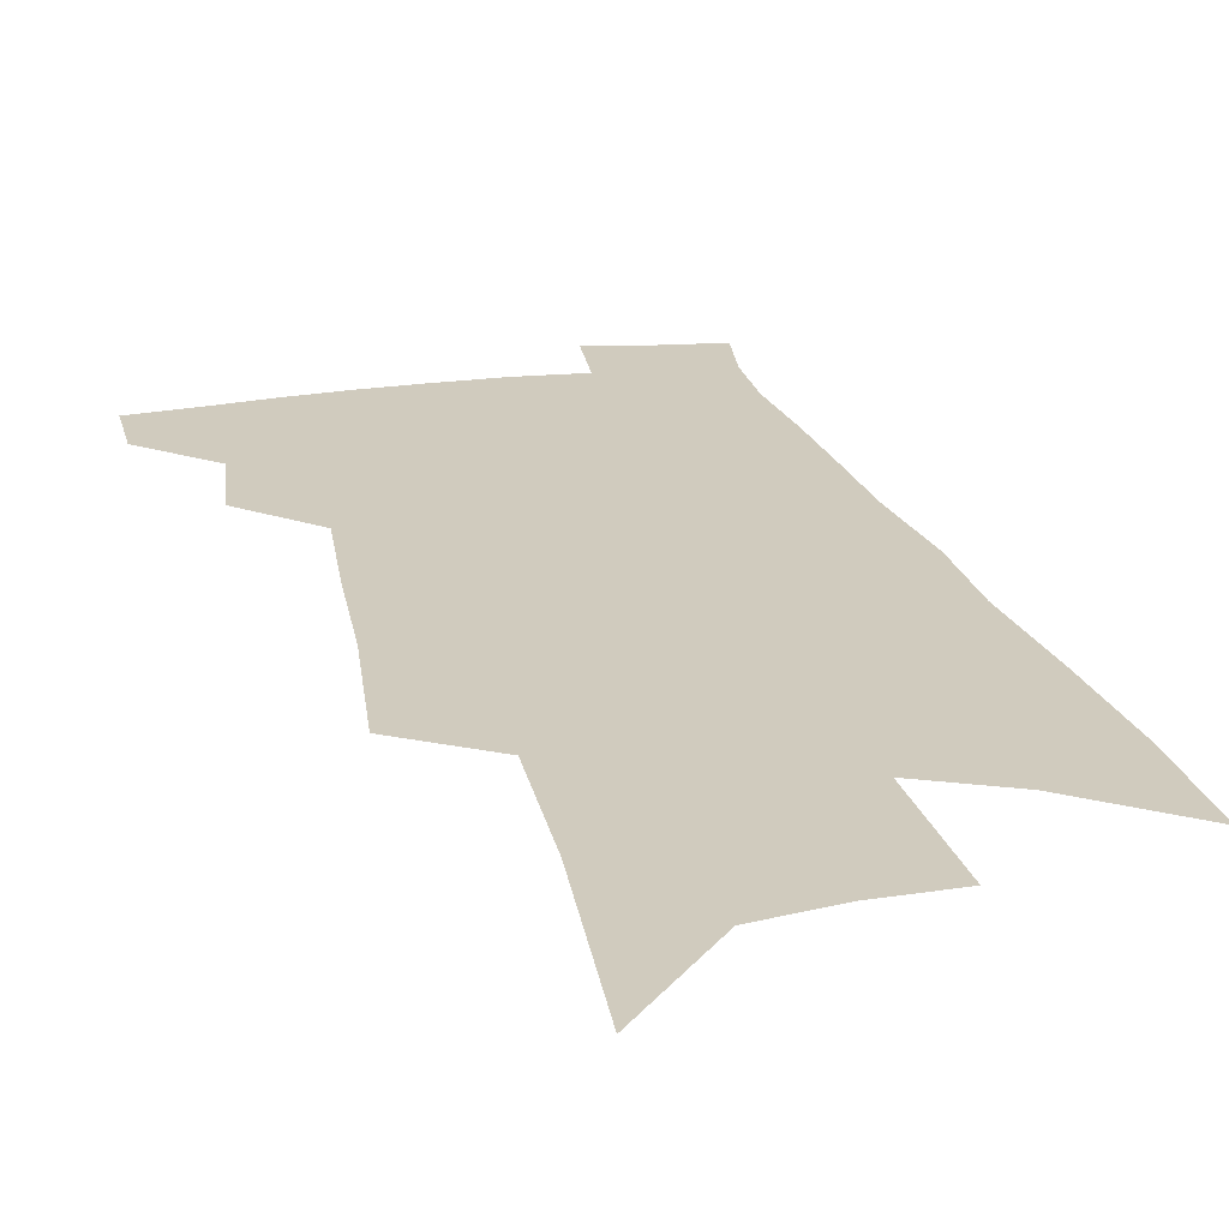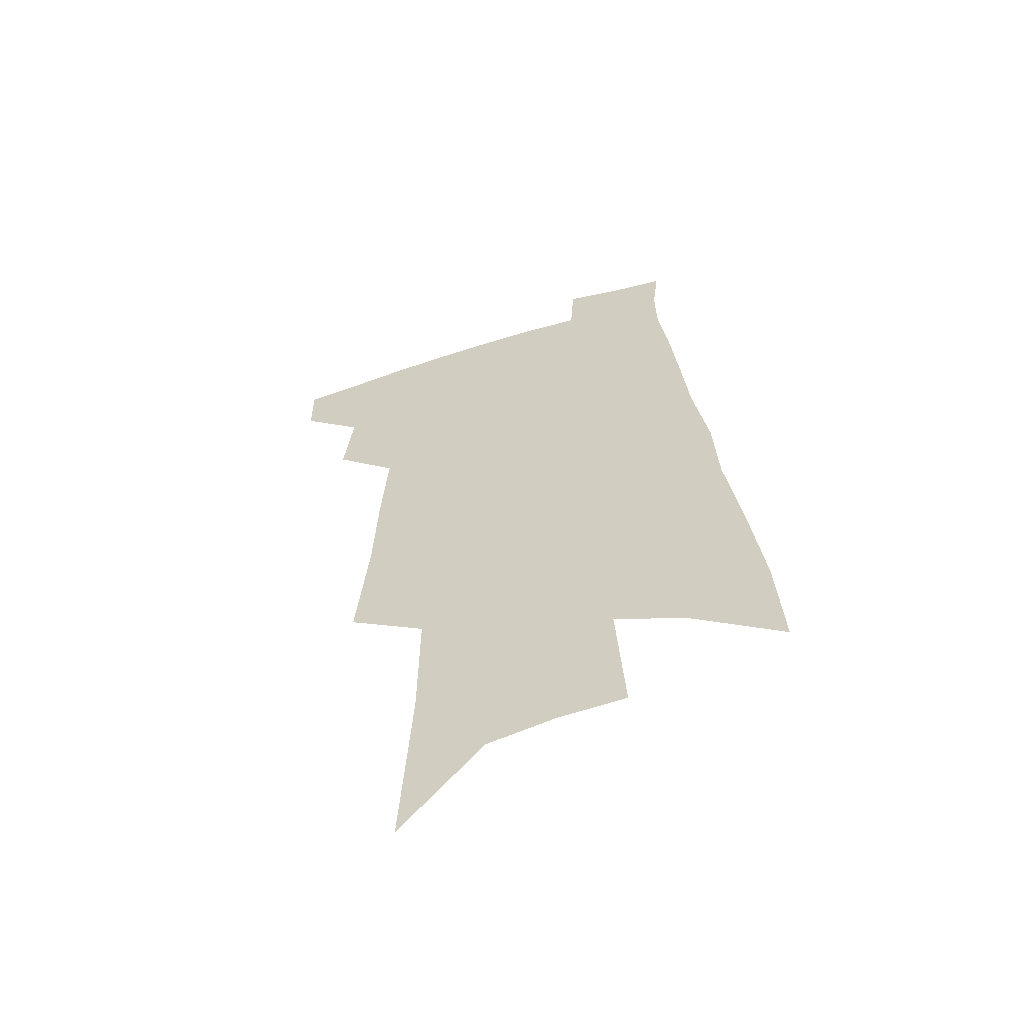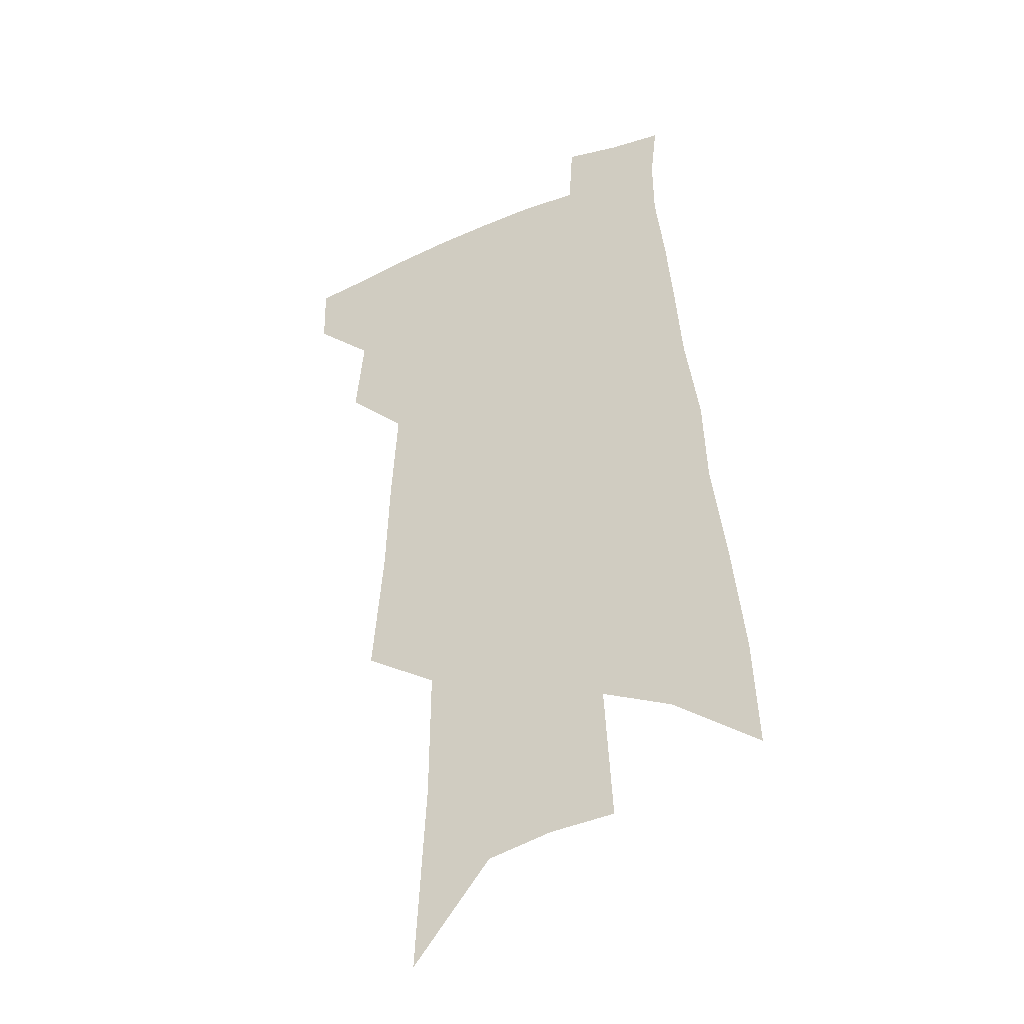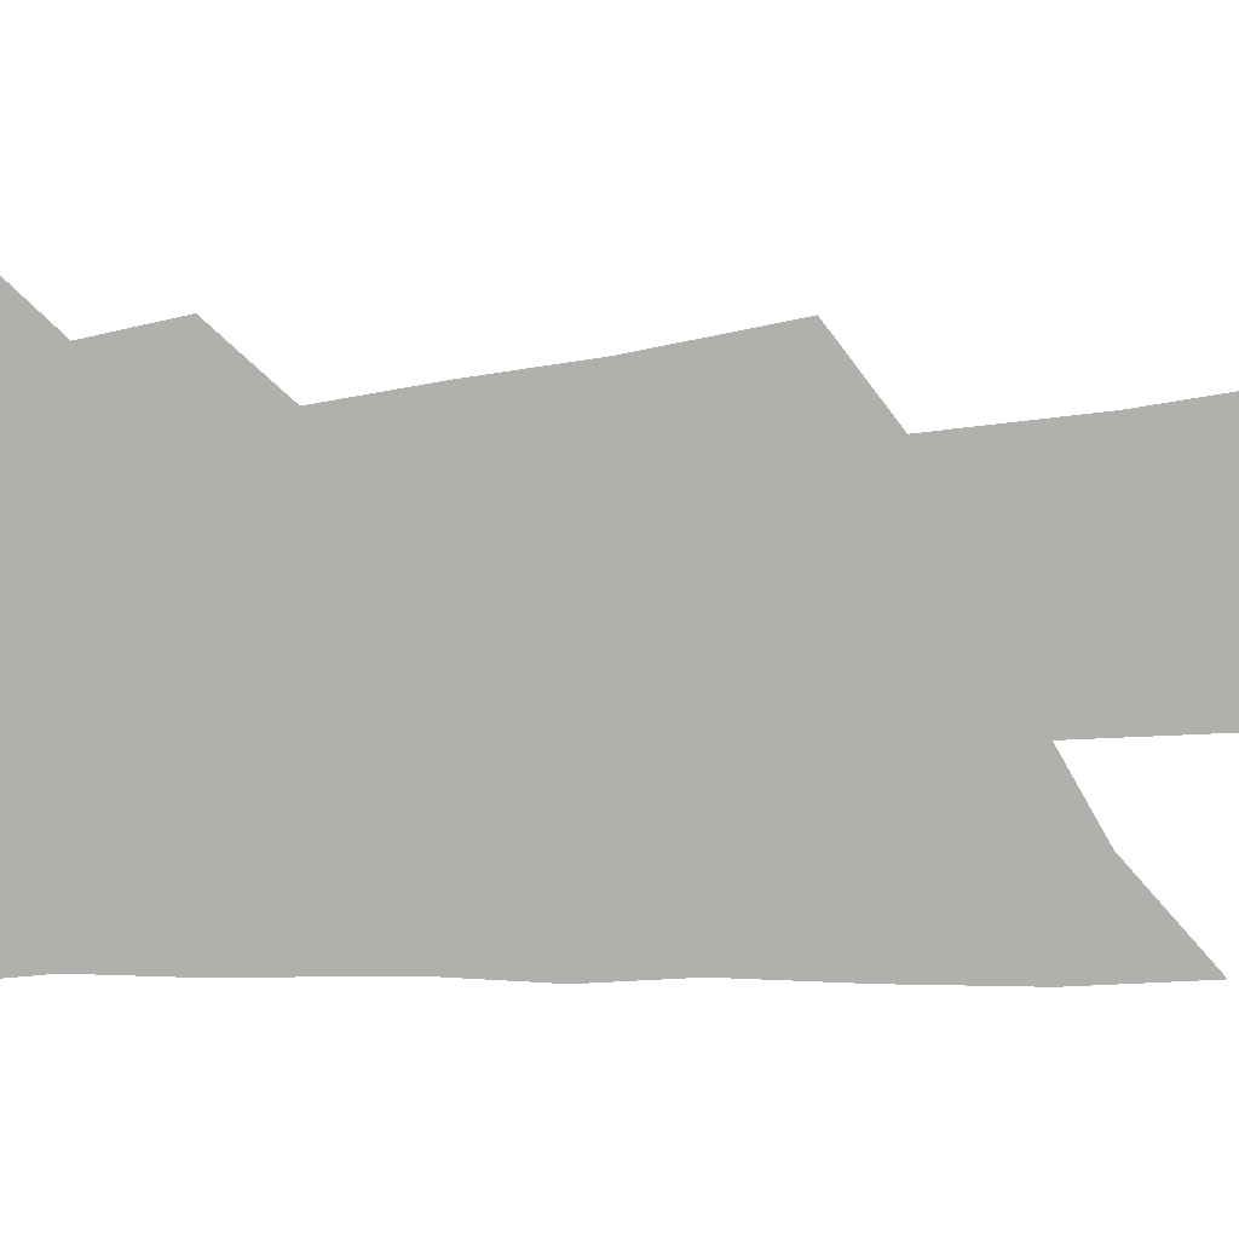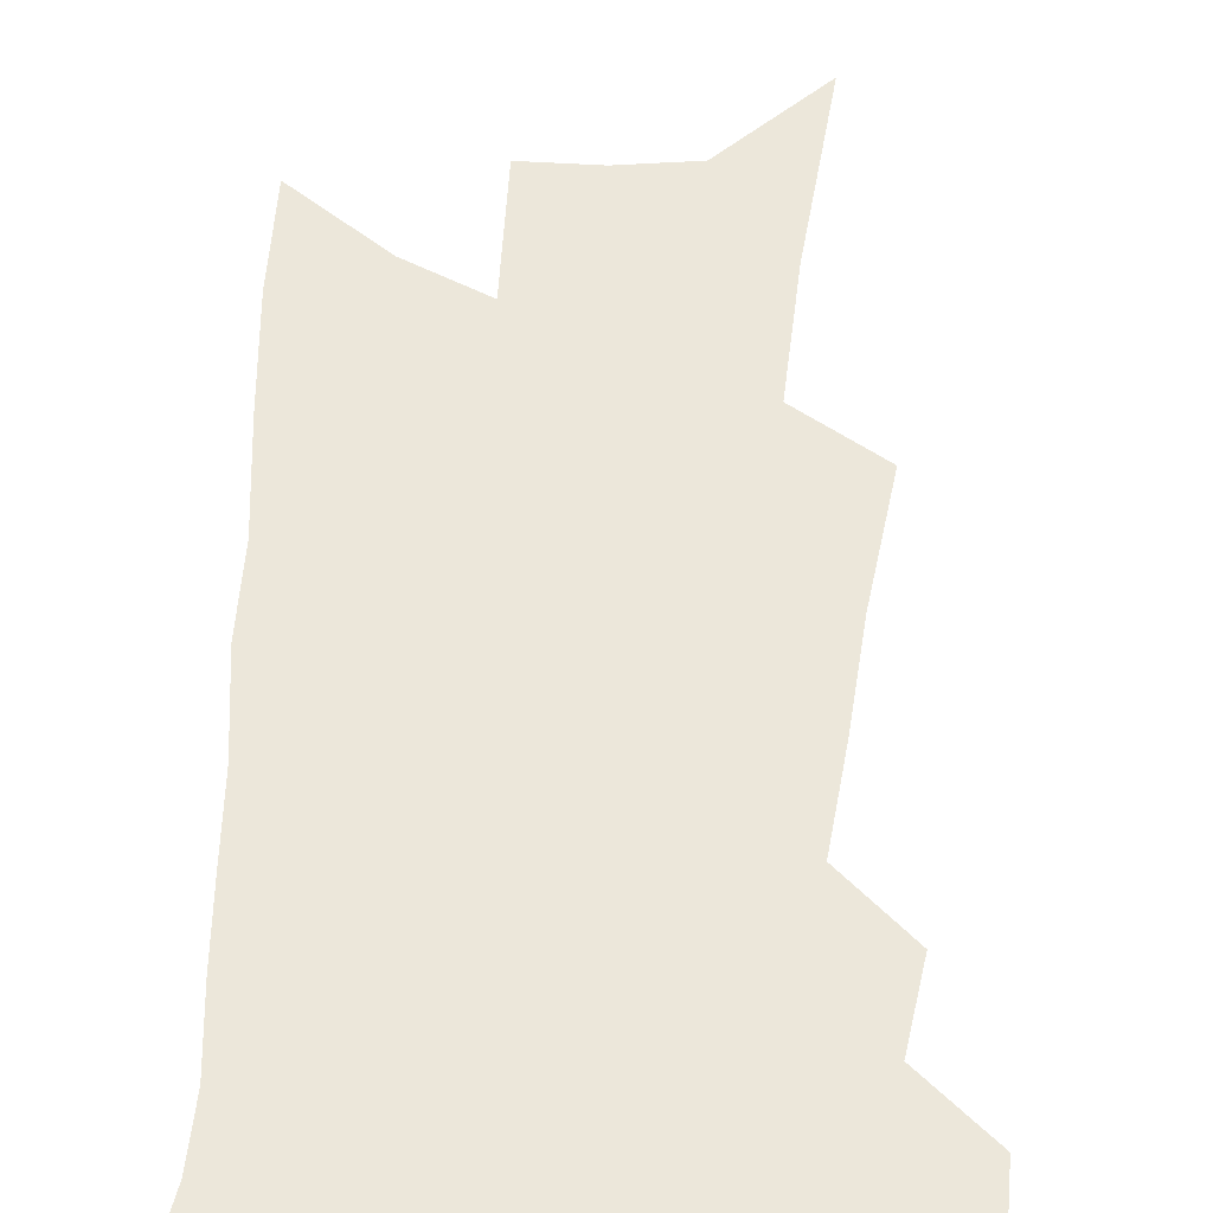
<metadata>
{"format":"obj","ext":"obj","renderer":"f3d","projection":"perspective","resolution":1024,"background":"white","views":[{"elev":23.3,"azim":-12.3,"up":"+Z"},{"elev":-59.6,"azim":17.5,"up":"+Y"},{"elev":-35.6,"azim":28.6,"up":"+Y"},{"elev":-78.7,"azim":-84.1,"up":"+Z"},{"elev":50.7,"azim":-173.6,"up":"+Z"}]}
</metadata>
<code>
v 517.1 443 0
v 516.8 465.5 0
v 537.4 393.5 0
v 540.7 422.9 0
v 540.7 446.1 0
v 538.6 467.8 0
v 552.5 251.3 0
v 557 299.4 0
v 558.6 336.4 0
v 561.1 372.2 0
v 563.1 401.8 0
v 563.7 426.3 0
v 563.4 448.3 0
v 560.3 470.7 0
v 577.4 111.9 0
v 581.6 184 0
v 582.1 233.2 0
v 582.2 274.9 0
v 583.8 316.1 0
v 583.5 347.3 0
v 584.4 378.6 0
v 585.4 406.1 0
v 585.7 429.4 0
v 584.6 450.2 0
v 582.2 472.7 0
v 609.1 148.3 0
v 608.6 204 0
v 607 244.2 0
v 606.9 288.1 0
v 606.4 322 0
v 606.1 353.5 0
v 606.1 382.3 0
v 606.3 407.4 0
v 606.3 430 0
v 606.1 451.3 0
v 604.2 473.6 0
v 635.2 153.2 0
v 633 212.3 0
v 630.9 252.1 0
v 629.4 289 0
v 628.2 324 0
v 627.6 353 0
v 626.8 383.8 0
v 626.8 408.4 0
v 627 430.9 0
v 627.4 451.7 0
v 626.2 473.9 0
v 661.2 154.3 0
v 658.1 205.6 0
v 655 248.6 0
v 651.9 288.7 0
v 650.3 321.8 0
v 649.4 350.7 0
v 647.7 381.5 0
v 647.4 406.1 0
v 647.3 429.9 0
v 647.7 451.8 0
v 648.9 472.3 0
v 650.4 496 0
v 686.3 193.2 0
v 681.4 238.5 0
v 677.2 278.9 0
v 674.3 314.1 0
v 672.4 345.5 0
v 670.7 374.9 0
v 668.3 403.3 0
v 668.3 427.1 0
v 667.8 450.5 0
v 669.5 470.4 0
v 671.9 491.7 0
v 720.8 168.6 0
v 718.5 209.5 0
v 713.3 252.1 0
v 707.5 292.6 0
v 705.8 324.9 0
v 700.2 360.1 0
v 697.4 389.9 0
v 694.5 417.9 0
v 690.7 445.7 0
v 690.4 468.6 0
v 692.8 489.2 0
f 4 5 1
f 1 5 2
f 5 6 2
f 10 11 3
f 3 11 4
f 11 12 4
f 4 12 5
f 12 13 5
f 5 13 6
f 13 14 6
f 17 18 7
f 7 18 8
f 18 19 8
f 8 19 9
f 19 20 9
f 9 20 10
f 20 21 10
f 10 21 11
f 21 22 11
f 11 22 12
f 22 23 12
f 12 23 13
f 23 24 13
f 13 24 14
f 24 25 14
f 15 26 16
f 26 27 16
f 16 27 17
f 27 28 17
f 17 28 18
f 28 29 18
f 18 29 19
f 29 30 19
f 19 30 20
f 30 31 20
f 20 31 21
f 31 32 21
f 21 32 22
f 32 33 22
f 22 33 23
f 33 34 23
f 23 34 24
f 34 35 24
f 24 35 25
f 35 36 25
f 26 37 27
f 37 38 27
f 27 38 28
f 38 39 28
f 28 39 29
f 39 40 29
f 29 40 30
f 40 41 30
f 30 41 31
f 41 42 31
f 31 42 32
f 42 43 32
f 32 43 33
f 43 44 33
f 33 44 34
f 44 45 34
f 34 45 35
f 45 46 35
f 35 46 36
f 46 47 36
f 37 48 38
f 48 49 38
f 38 49 39
f 49 50 39
f 39 50 40
f 50 51 40
f 40 51 41
f 51 52 41
f 41 52 42
f 52 53 42
f 42 53 43
f 53 54 43
f 43 54 44
f 54 55 44
f 44 55 45
f 55 56 45
f 45 56 46
f 56 57 46
f 46 57 47
f 57 58 47
f 49 60 50
f 60 61 50
f 50 61 51
f 61 62 51
f 51 62 52
f 62 63 52
f 52 63 53
f 63 64 53
f 53 64 54
f 64 65 54
f 54 65 55
f 65 66 55
f 55 66 56
f 66 67 56
f 56 67 57
f 67 68 57
f 57 68 58
f 68 69 58
f 58 69 59
f 69 70 59
f 60 71 61
f 71 72 61
f 61 72 62
f 72 73 62
f 62 73 63
f 73 74 63
f 63 74 64
f 74 75 64
f 64 75 65
f 75 76 65
f 65 76 66
f 76 77 66
f 66 77 67
f 77 78 67
f 67 78 68
f 78 79 68
f 68 79 69
f 79 80 69
f 69 80 70
f 80 81 70

</code>
